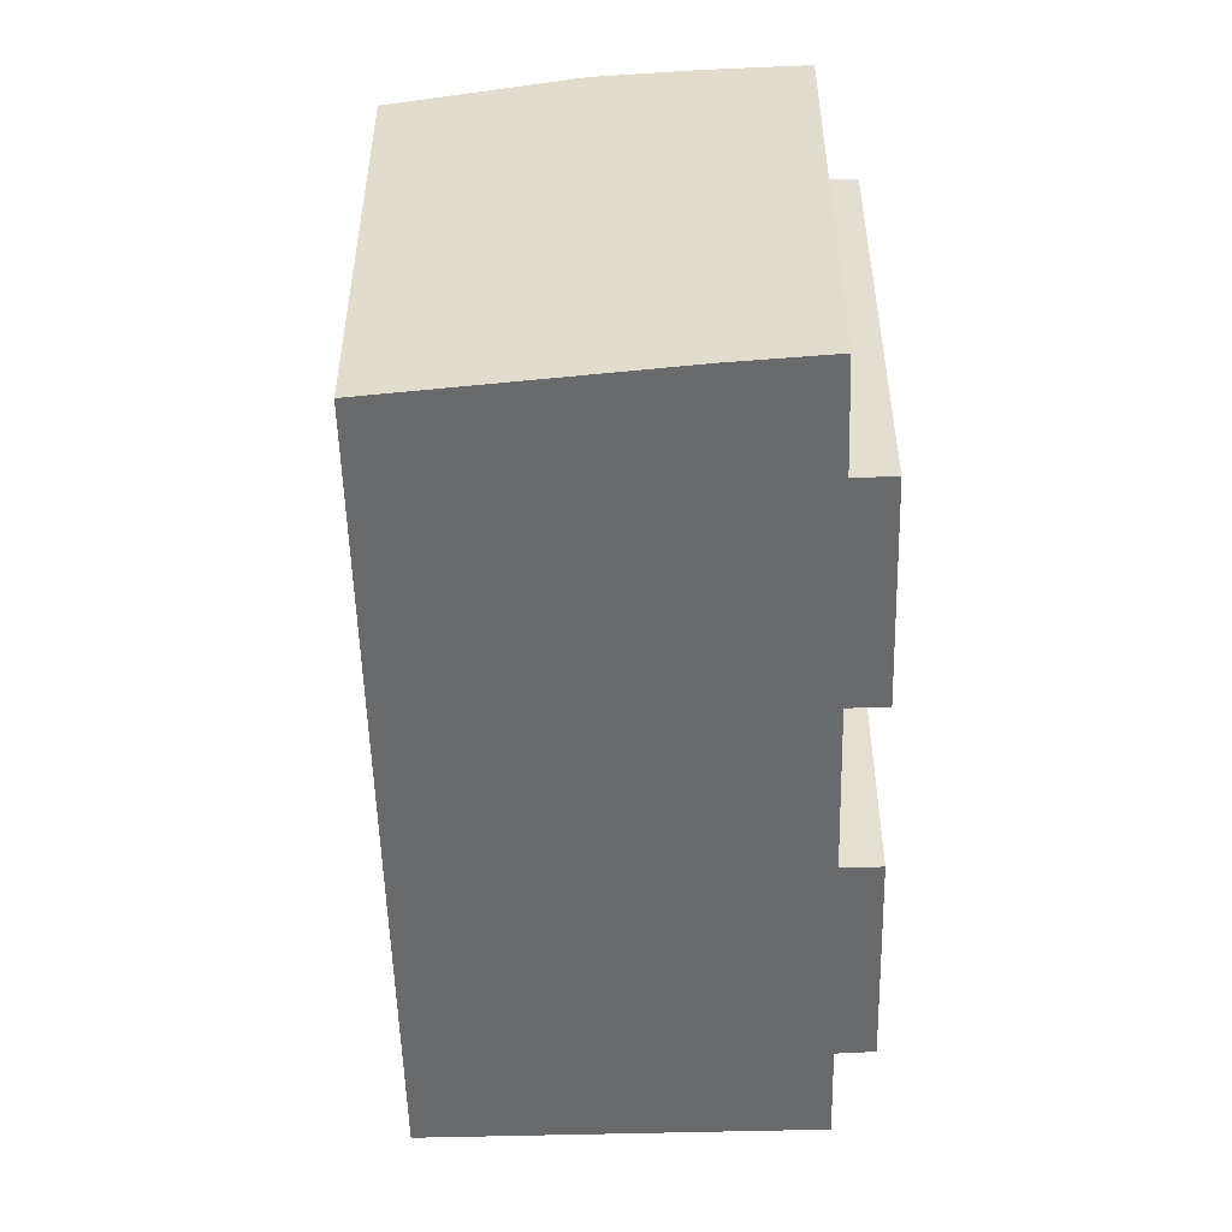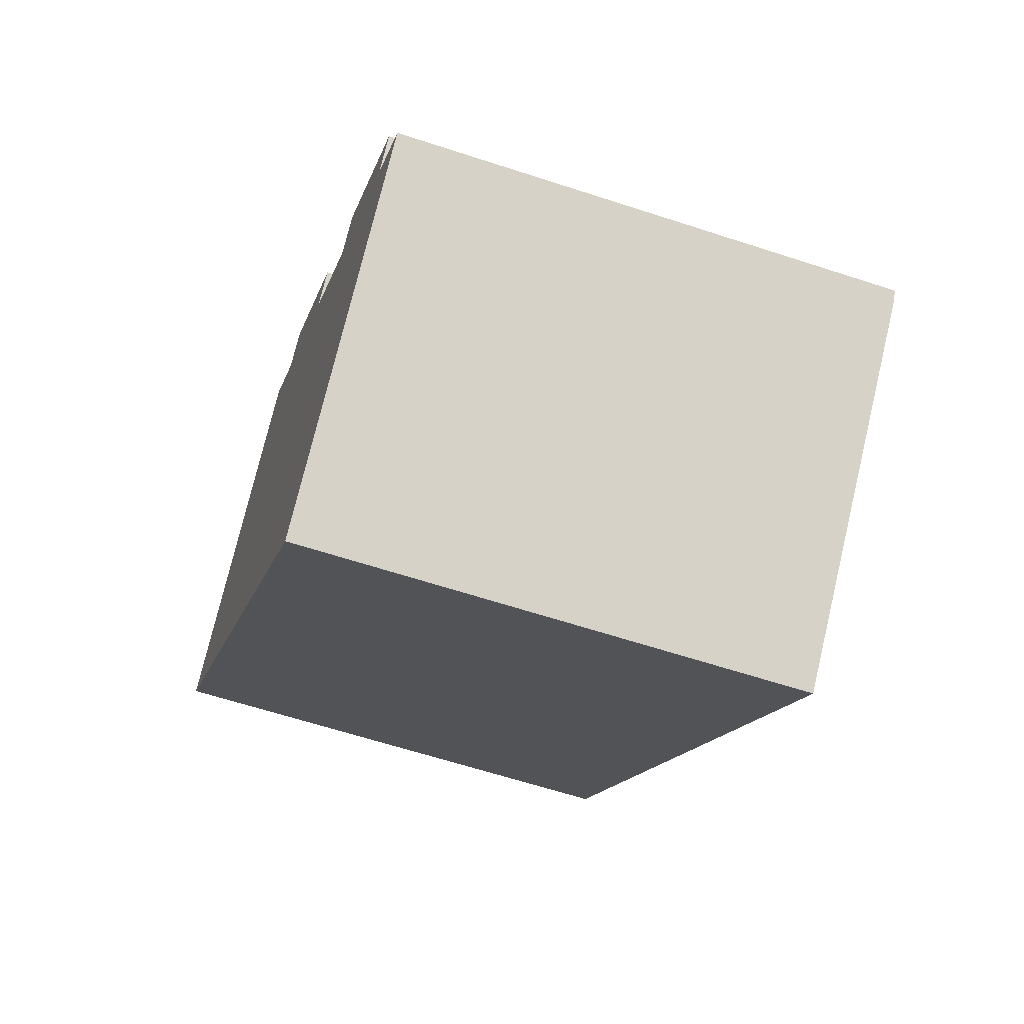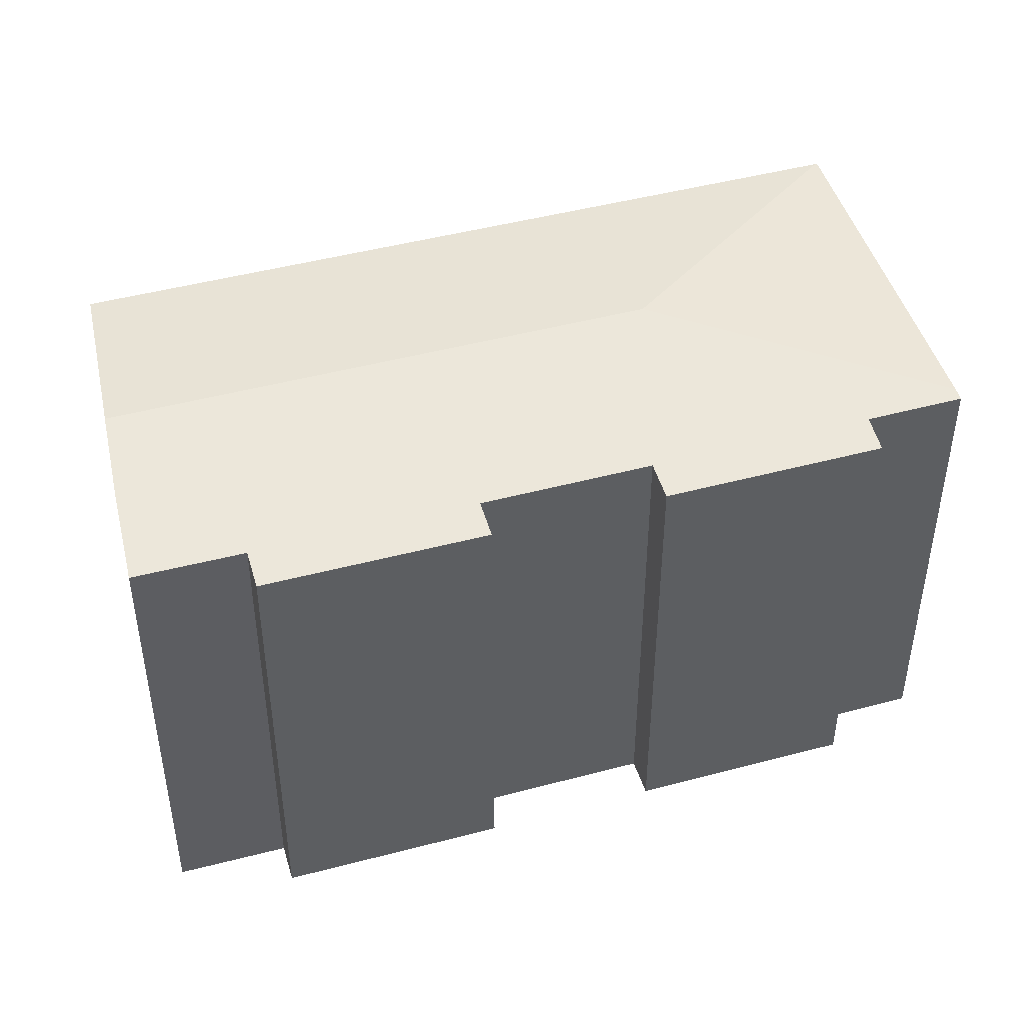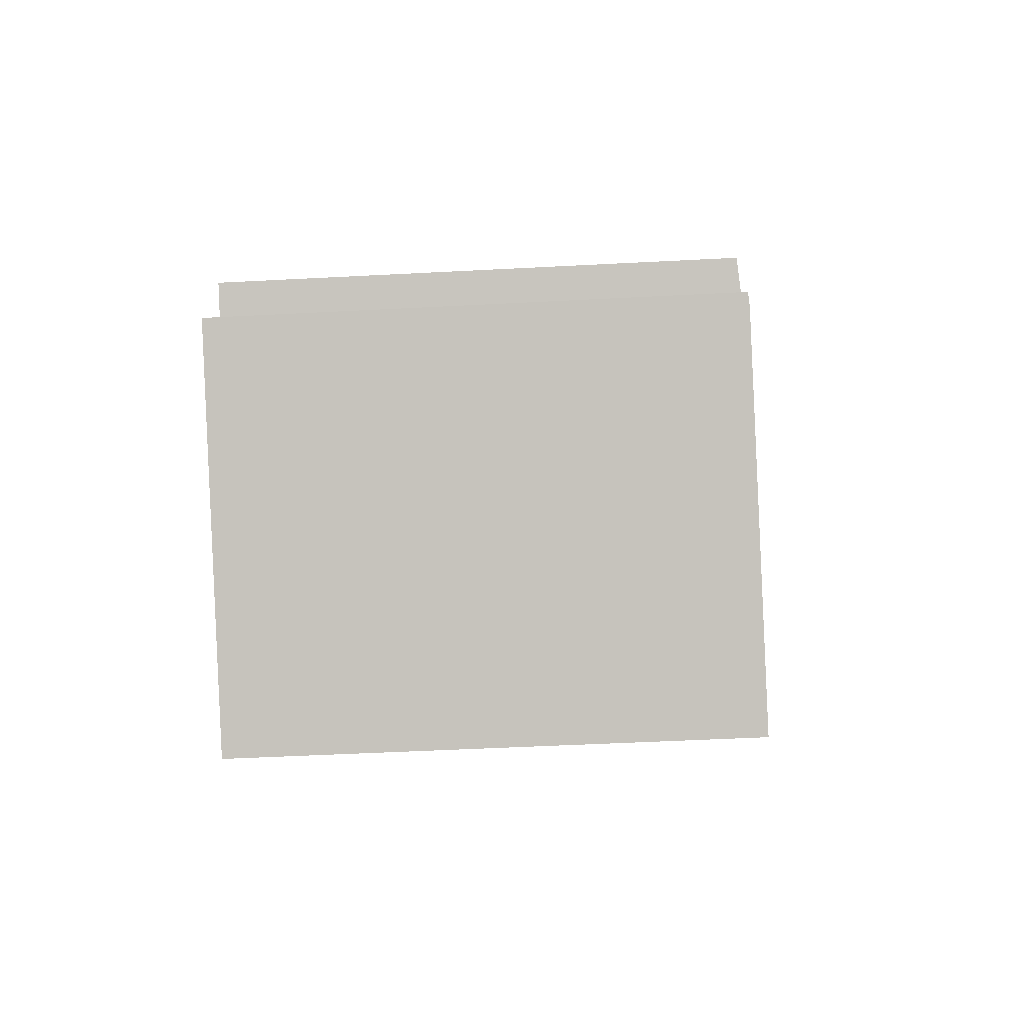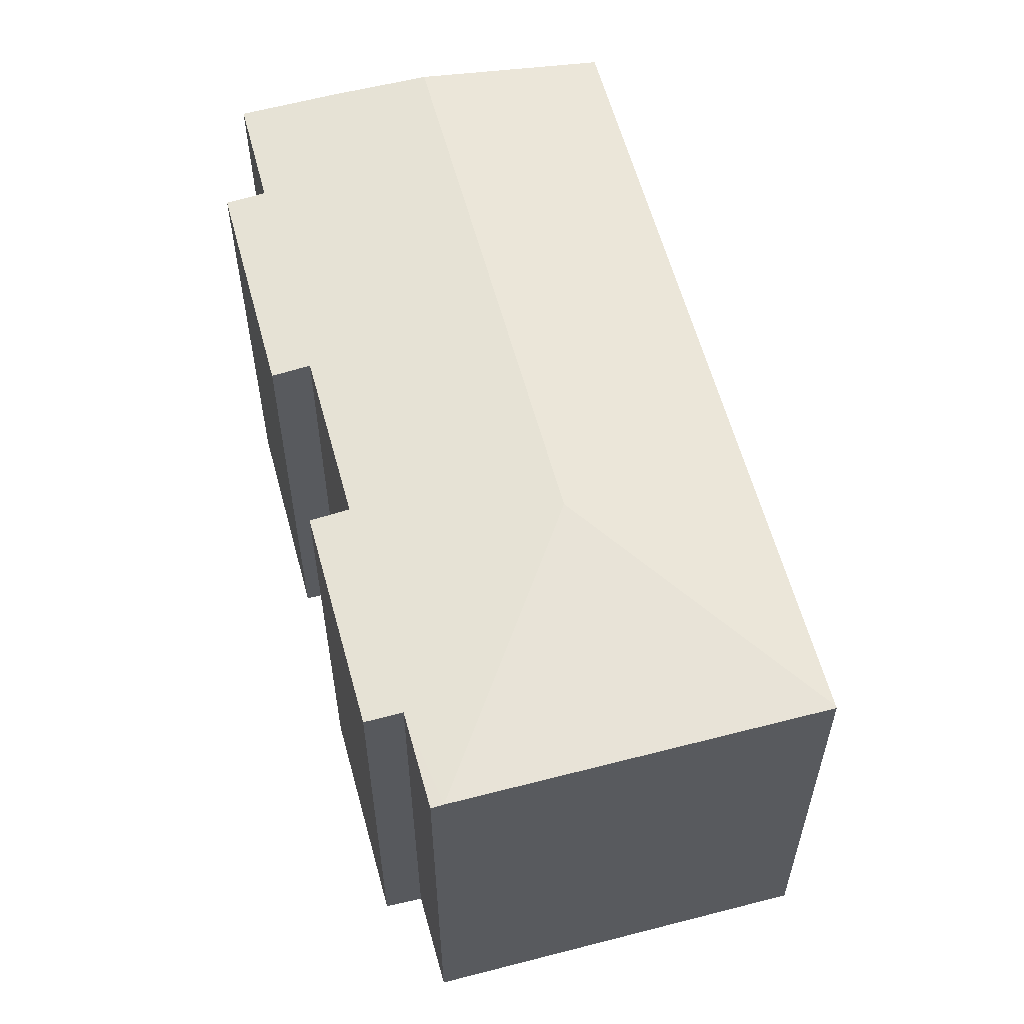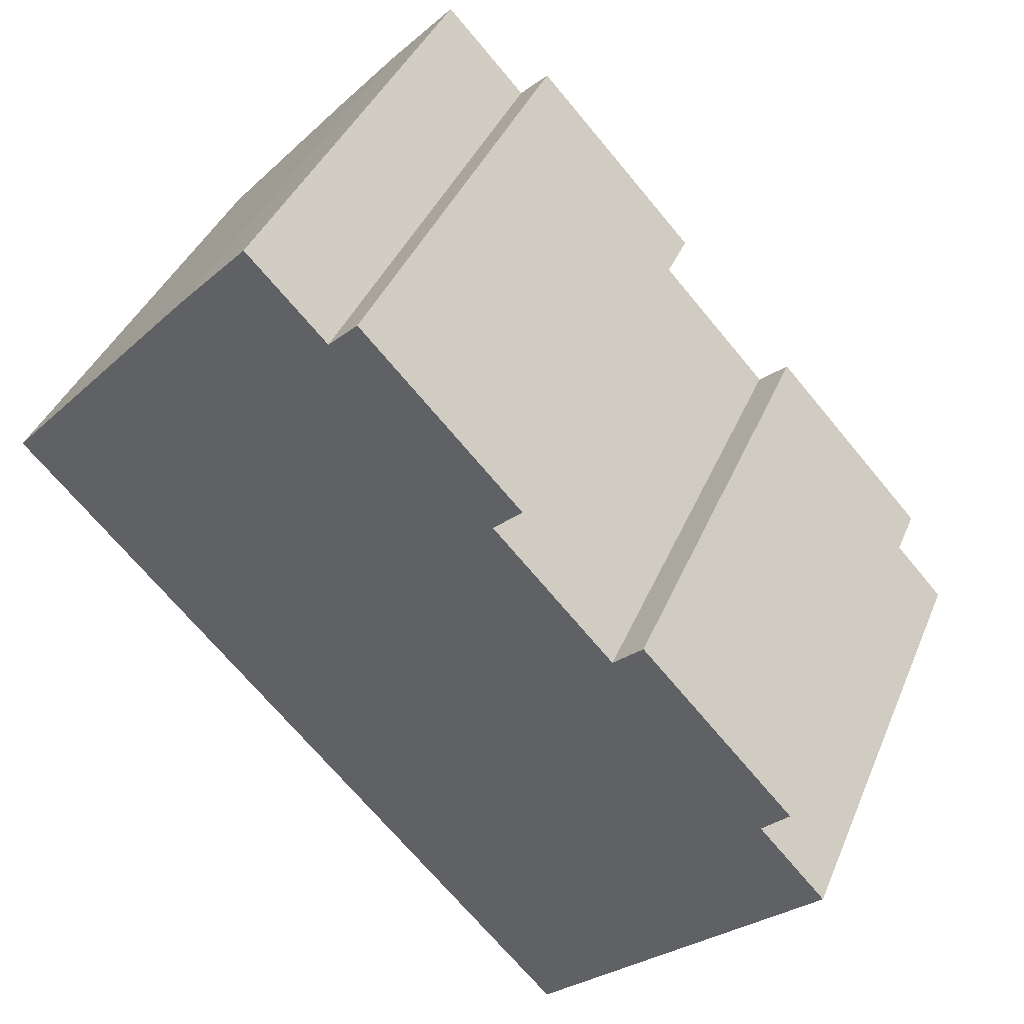
<metadata>
{"format":"obj","ext":"obj","renderer":"f3d","projection":"perspective","resolution":1024,"background":"white","views":[{"elev":-52.9,"azim":-41.6,"up":"+Y"},{"elev":-61.8,"azim":71.5,"up":"+Z"},{"elev":46.9,"azim":30.2,"up":"+Y"},{"elev":-46.1,"azim":93.5,"up":"+Z"},{"elev":59.7,"azim":121.8,"up":"+Y"},{"elev":39.3,"azim":21.1,"up":"+Z"}]}
</metadata>
<code>
v  20.59 18.69 2.626
v  13.32 18.82 8.042
v  14.48 18.69 9.141
v  31.28 18.69 -8.831
v  24.13 18.82 -3.449
v  25.29 18.69 -2.385
v  19.92 19.45 -10.49
v  30.22 18.81 -9.899
v  32.5 18.86 -13.12
v  32.87 18.82 -12.77
v  32.55 18.85 -13.07
v  7.579 19.14 8.359
v  10.3 18.82 11.23
v  5.968 19.33 6.582
v  4.989 19.45 5.502
v  19.46 18.82 1.568
v  32.48 18.86 -13.14
v  26.19 18.86 -19.06
v  21.71 18.86 -23.17
v  21.77 18.86 -23.23
v  11.3 18.86 -12.06
v  9.625 18.86 -10.27
v  0 18.86 1.155e-15
v  31.28 5.407e-16 -8.831
v  25.29 1.46e-16 -2.385
v  32.87 7.821e-16 -12.77
v  30.22 6.061e-16 -9.899
v  10.3 -6.876e-16 11.23
v  13.32 -4.924e-16 8.042
v  14.48 -5.597e-16 9.141
v  20.59 -1.608e-16 2.626
v  19.46 -9.601e-17 1.568
v  24.13 2.112e-16 -3.449
v  32.55 8.003e-16 -13.07
v  21.77 1.423e-15 -23.23
v  32.5 8.032e-16 -13.12
v  32.48 8.048e-16 -13.14
v  26.19 1.167e-15 -19.06
v  21.71 1.419e-15 -23.17
v  11.3 7.388e-16 -12.06
v  0 0 0
v  9.625 6.291e-16 -10.27
v  4.989 -3.369e-16 5.502
v  5.968 -4.03e-16 6.582
v  7.579 -5.118e-16 8.359
g defaultobject
f 1 2 3
f 4 5 6
f 5 4 7
f 7 4 8
f 7 8 9
f 9 8 10
f 9 10 11
f 2 12 13
f 12 2 14
f 14 2 15
f 15 2 7
f 7 2 16
f 16 2 1
f 7 16 5
f 17 7 9
f 7 17 18
f 7 18 19
f 19 18 20
f 21 7 19
f 7 21 15
f 15 21 22
f 15 22 23
f 6 24 4
f 24 6 25
f 8 26 10
f 26 8 27
f 28 2 13
f 2 28 29
f 30 1 3
f 1 30 31
f 32 5 16
f 5 32 33
f 4 27 8
f 27 4 24
f 11 17 9
f 17 11 18
f 18 11 10
f 18 10 26
f 18 26 20
f 20 26 34
f 20 34 35
f 35 34 36
f 35 36 37
f 35 37 38
f 1 32 16
f 32 1 31
f 35 19 20
f 19 35 21
f 21 35 22
f 22 35 23
f 23 35 39
f 23 39 40
f 23 40 41
f 41 40 42
f 41 15 23
f 15 41 14
f 14 41 12
f 12 41 43
f 12 43 44
f 12 44 45
f 45 13 12
f 13 45 28
f 29 3 2
f 3 29 30
f 33 6 5
f 6 33 25
f 45 29 28
f 29 31 30
f 31 29 45
f 31 45 44
f 31 44 43
f 31 43 41
f 31 41 32
f 32 41 33
f 33 41 42
f 33 42 24
f 24 42 27
f 27 42 26
f 26 42 40
f 26 40 34
f 34 40 36
f 36 40 37
f 37 40 38
f 38 40 39
f 38 39 35
f 24 25 33

</code>
